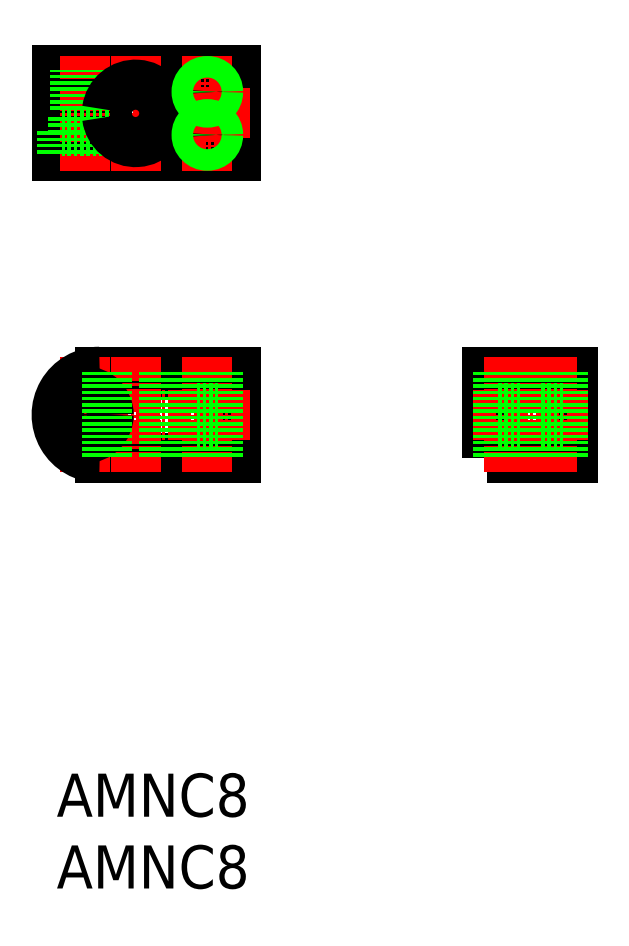
<metadata>
{"format":"dxf","ext":"dxf","renderer":"ezdxf+matplotlib","layout":"modelspace","background":"white","min_lineweight":24,"dpi":150}
</metadata>
<code>
0
SECTION
2
ENTITIES
0
TEXT
8
0
10
-261.7
20
-3635
30
0
40
6
1
AMNC8
0
TEXT
8
0
10
-261.7
20
-3625
30
0
40
6
1
AMNC8
0
POLYLINE
8
0
66
     1
10
0
20
0
30
0
0
VERTEX
8
0
10
-261.7
20
-3527
30
0
0
VERTEX
8
0
10
-261.7
20
-3521
30
0
0
VERTEX
8
0
10
-236.7
20
-3521
30
0
0
VERTEX
8
0
10
-236.7
20
-3533
30
0
0
VERTEX
8
0
10
-261.7
20
-3533
30
0
0
VERTEX
8
0
10
-261.7
20
-3528
30
0
0
SEQEND
8
0
0
LINE
8
0
10
-236.7
20
-3563
30
0
11
-236.7
21
-3575
31
0
0
LINE
8
0
10
-255.7
20
-3575
30
0
11
-236.7
21
-3575
31
0
0
LINE
8
0
10
-255.7
20
-3563
30
0
11
-236.7
21
-3563
31
0
0
LINE
8
CENTER
10
-250.7
20
-3519
30
0
11
-250.7
21
-3535
31
0
0
LINE
8
CENTER
10
-263.7
20
-3569
30
0
11
-234.7
21
-3569
31
0
0
LINE
8
CENTER
10
-234.7
20
-3527
30
0
11
-263.7
21
-3527
31
0
0
LINE
8
0
10
-261.7
20
-3527
30
0
11
-254.7
21
-3527
31
0
0
LINE
8
0
10
-261.7
20
-3528
30
0
11
-254.7
21
-3528
31
0
0
LINE
8
CENTER
10
-240.7
20
-3519
30
0
11
-240.7
21
-3535
31
0
0
LINE
8
CENTER
10
-237.2
20
-3524
30
0
11
-244.2
21
-3524
31
0
0
LINE
8
CENTER
10
-244.2
20
-3530
30
0
11
-237.2
21
-3530
31
0
0
LINE
8
CENTER
10
-250.7
20
-3561
30
0
11
-250.7
21
-3577
31
0
0
LINE
8
CENTER
10
-240.7
20
-3561
30
0
11
-240.7
21
-3577
31
0
0
LINE
8
0
10
-242.2
20
-3568
30
0
11
-239.2
21
-3568
31
0
0
LINE
8
CENTER
10
-257.7
20
-3519
30
0
11
-257.7
21
-3535
31
0
0
LINE
8
CENTER
10
-257.7
20
-3577
30
0
11
-257.7
21
-3561
31
0
0
POLYLINE
8
0
66
     1
10
0
20
0
30
0
70
     1
0
VERTEX
8
0
10
-201.7
20
-3575
30
0
0
VERTEX
8
0
10
-189.7
20
-3575
30
0
0
VERTEX
8
0
10
-189.7
20
-3563
30
0
0
VERTEX
8
0
10
-201.7
20
-3563
30
0
0
SEQEND
8
0
0
LINE
8
CENTER
10
-195.7
20
-3561
30
0
11
-195.7
21
-3577
31
0
0
LINE
8
CENTER
10
-203.7
20
-3569
30
0
11
-187.7
21
-3569
31
0
0
LINE
8
CENTER
10
-198.7
20
-3561
30
0
11
-198.7
21
-3577
31
0
0
LINE
8
CENTER
10
-192.7
20
-3561
30
0
11
-192.7
21
-3577
31
0
0
ARC
8
0
10
-255.7
20
-3569
30
0
40
6
50
90
51
270
0
CIRCLE
8
0
10
-257.7
20
-3569
30
0
40
3.25
0
CIRCLE
8
0
10
-257.7
20
-3569
30
0
40
1.75
0
LINE
8
0
10
-256
20
-3528
30
0
11
-256
21
-3530
31
0
0
LINE
8
0
10
-259.5
20
-3528
30
0
11
-259.5
21
-3530
31
0
0
LINE
8
0
10
-261
20
-3530
30
0
11
-261
21
-3533
31
0
0
LINE
8
0
10
-254.5
20
-3530
30
0
11
-261
21
-3530
31
0
0
LINE
8
0
10
-254.5
20
-3530
30
0
11
-254.5
21
-3533
31
0
0
LINE
8
0
10
-256.2
20
-3527
30
0
11
-256.2
21
-3521
31
0
0
LINE
8
0
10
-256.5
20
-3527
30
0
11
-256.5
21
-3521
31
0
0
LINE
8
0
10
-258.9
20
-3527
30
0
11
-258.9
21
-3521
31
0
0
LINE
8
0
10
-259.2
20
-3527
30
0
11
-259.2
21
-3521
31
0
0
ARC
8
0
10
-250.7
20
-3527
30
0
40
4
50
187.2
51
172.8
0
INSERT
8
0
2
A$C711D6637
10
-240.7
20
-3524
30
0
0
INSERT
8
0
2
A$C711D6637
10
-240.7
20
-3530
30
0
0
LINE
8
0
10
-242.2
20
-3563
30
0
11
-242.2
21
-3575
31
0
0
LINE
8
0
10
-241.9
20
-3563
30
0
11
-241.9
21
-3575
31
0
0
LINE
8
0
10
-239.5
20
-3563
30
0
11
-239.5
21
-3575
31
0
0
LINE
8
0
10
-239.2
20
-3563
30
0
11
-239.2
21
-3575
31
0
0
LINE
8
0
10
-242.2
20
-3570
30
0
11
-239.2
21
-3570
31
0
0
LINE
8
0
10
-254.7
20
-3563
30
0
11
-254.7
21
-3575
31
0
0
LINE
8
0
10
-246.7
20
-3563
30
0
11
-246.7
21
-3575
31
0
0
LINE
8
0
10
-200.2
20
-3570
30
0
11
-197.2
21
-3570
31
0
0
LINE
8
0
10
-197.2
20
-3563
30
0
11
-197.2
21
-3575
31
0
0
LINE
8
0
10
-197.5
20
-3563
30
0
11
-197.5
21
-3575
31
0
0
LINE
8
0
10
-199.9
20
-3563
30
0
11
-199.9
21
-3575
31
0
0
LINE
8
0
10
-200.2
20
-3563
30
0
11
-200.2
21
-3575
31
0
0
LINE
8
0
10
-200.2
20
-3568
30
0
11
-197.2
21
-3568
31
0
0
LINE
8
0
10
-194.2
20
-3570
30
0
11
-191.2
21
-3570
31
0
0
LINE
8
0
10
-191.2
20
-3563
30
0
11
-191.2
21
-3575
31
0
0
LINE
8
0
10
-191.5
20
-3563
30
0
11
-191.5
21
-3575
31
0
0
LINE
8
0
10
-193.9
20
-3563
30
0
11
-193.9
21
-3575
31
0
0
LINE
8
0
10
-194.2
20
-3563
30
0
11
-194.2
21
-3575
31
0
0
LINE
8
0
10
-194.2
20
-3568
30
0
11
-191.2
21
-3568
31
0
0
ENDSEC
0
EOF

</code>
